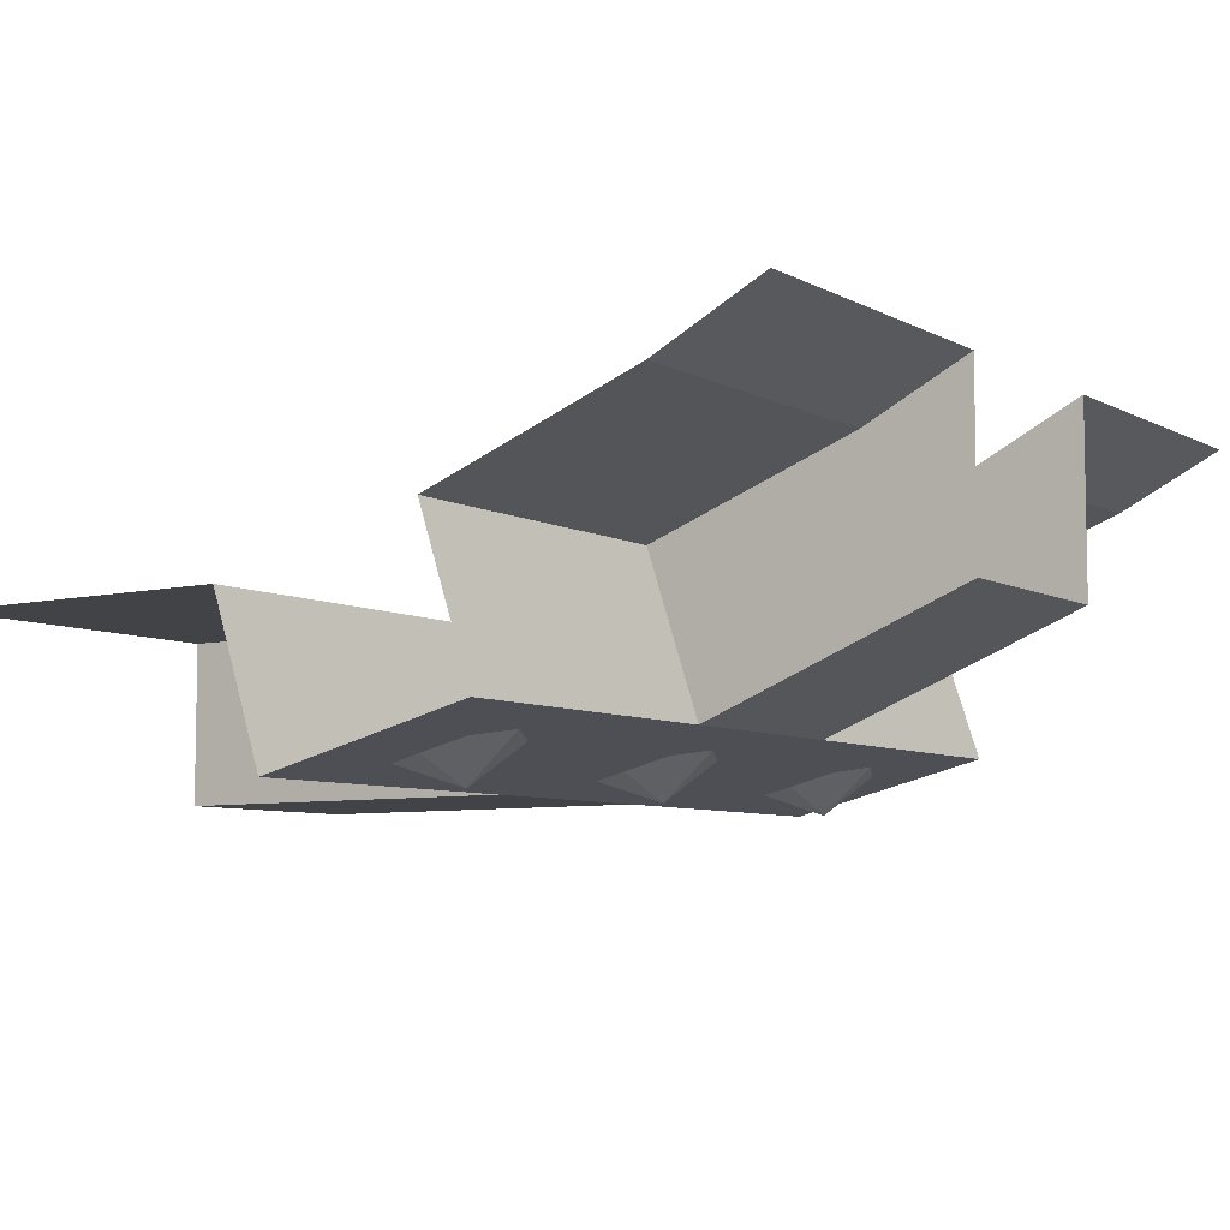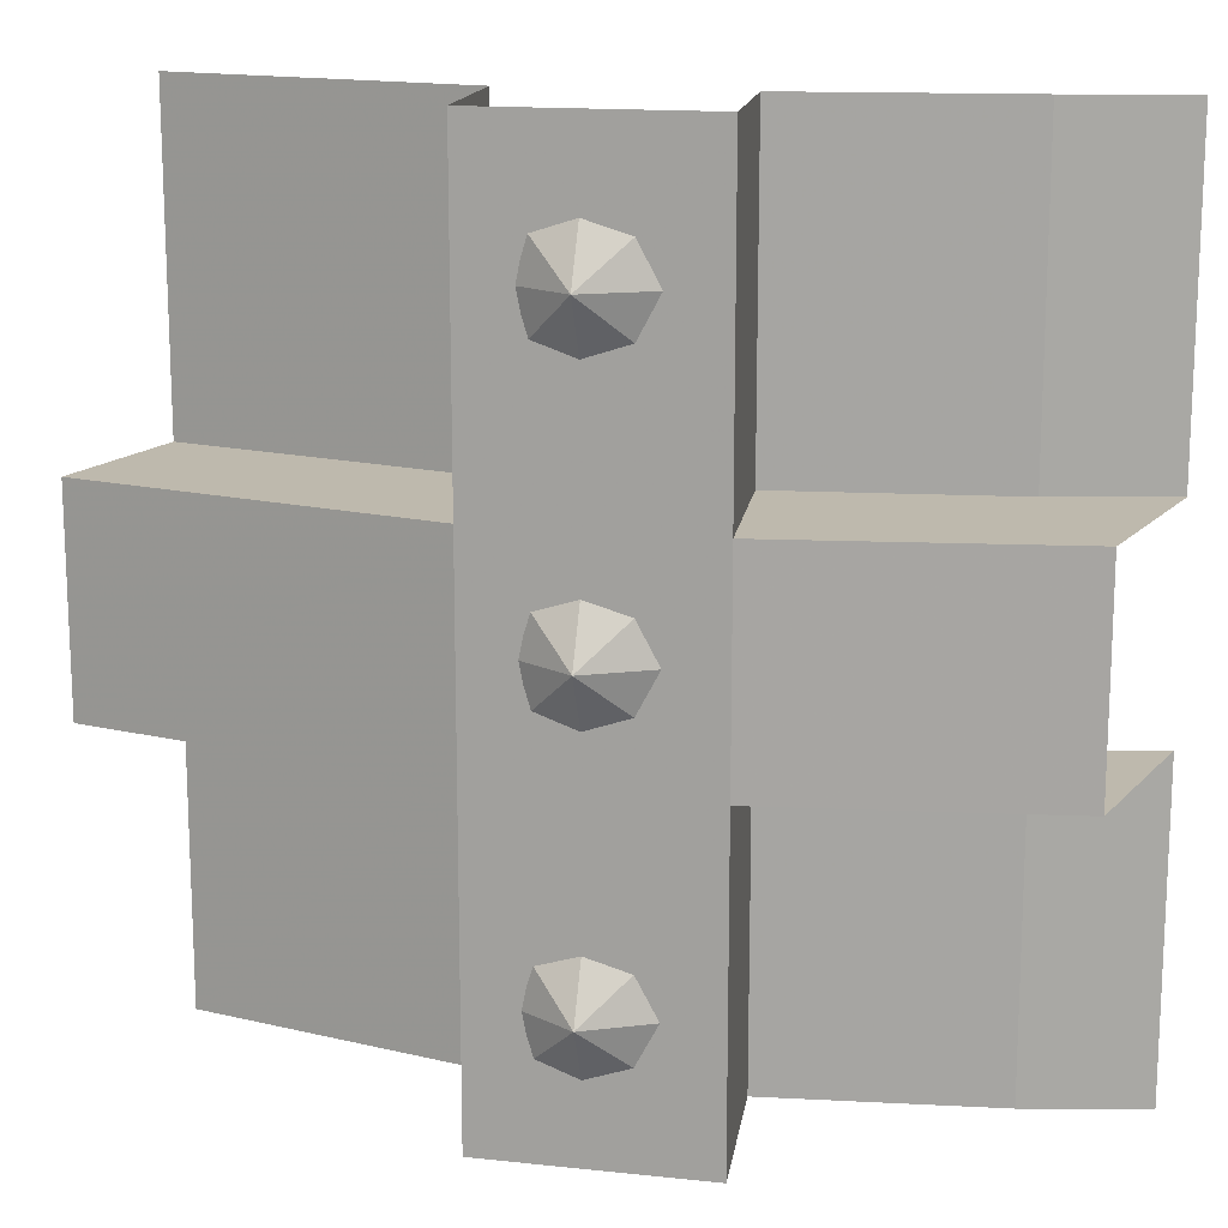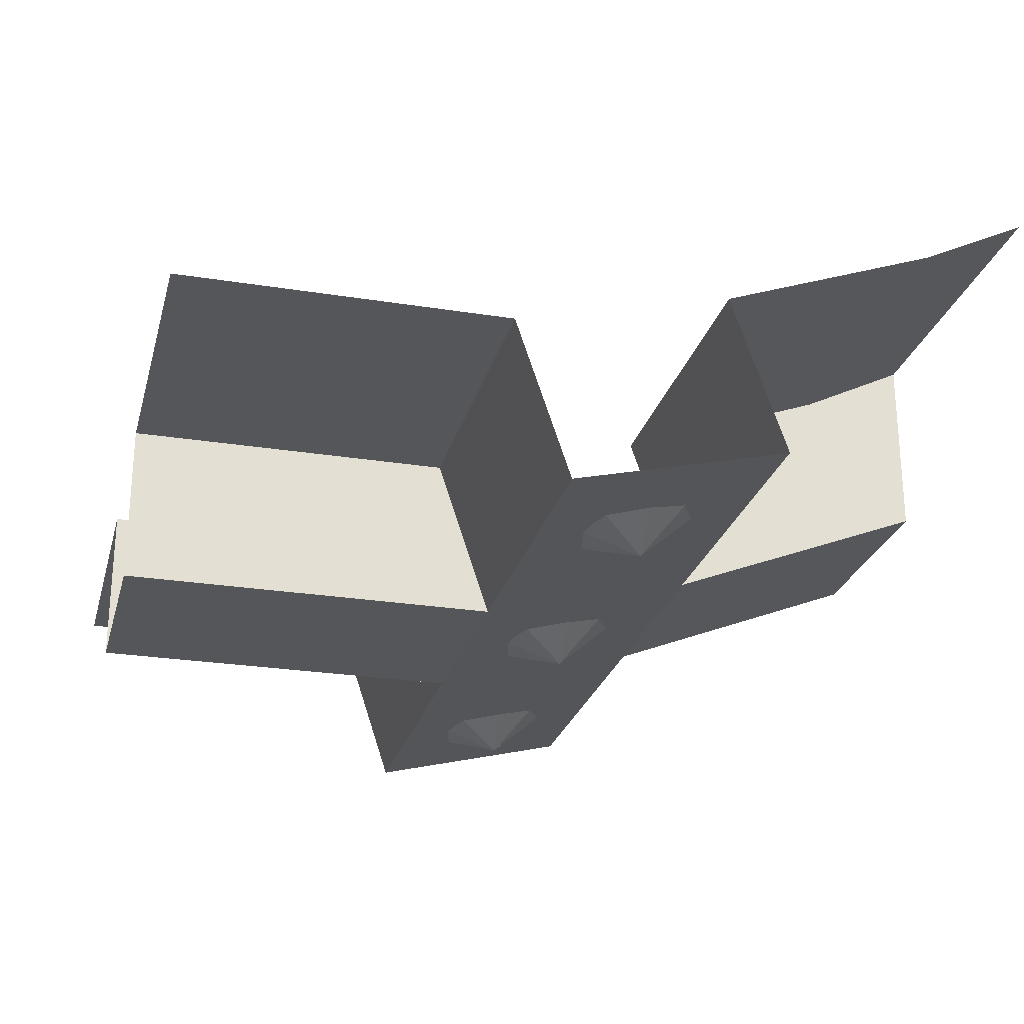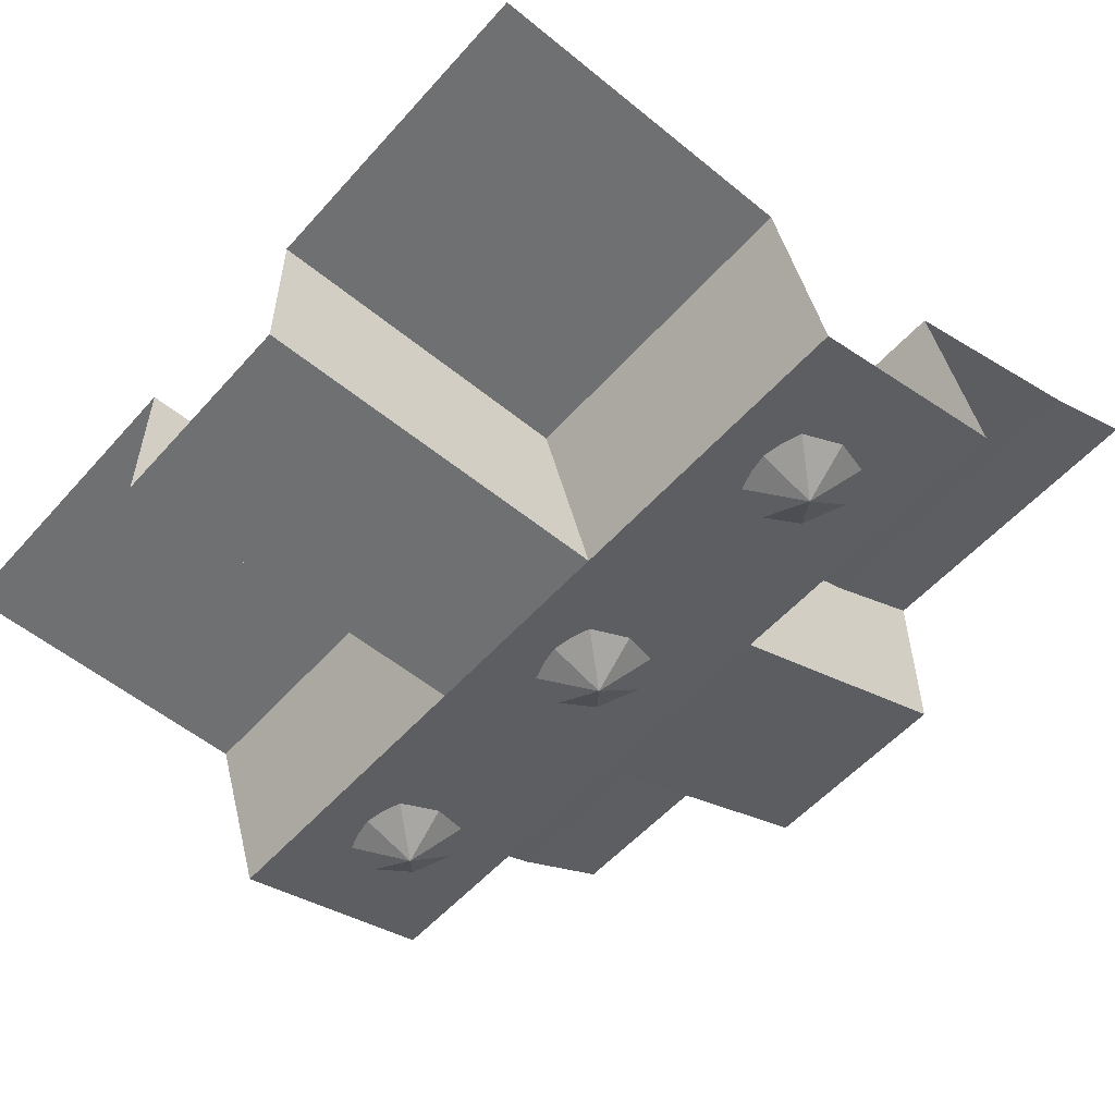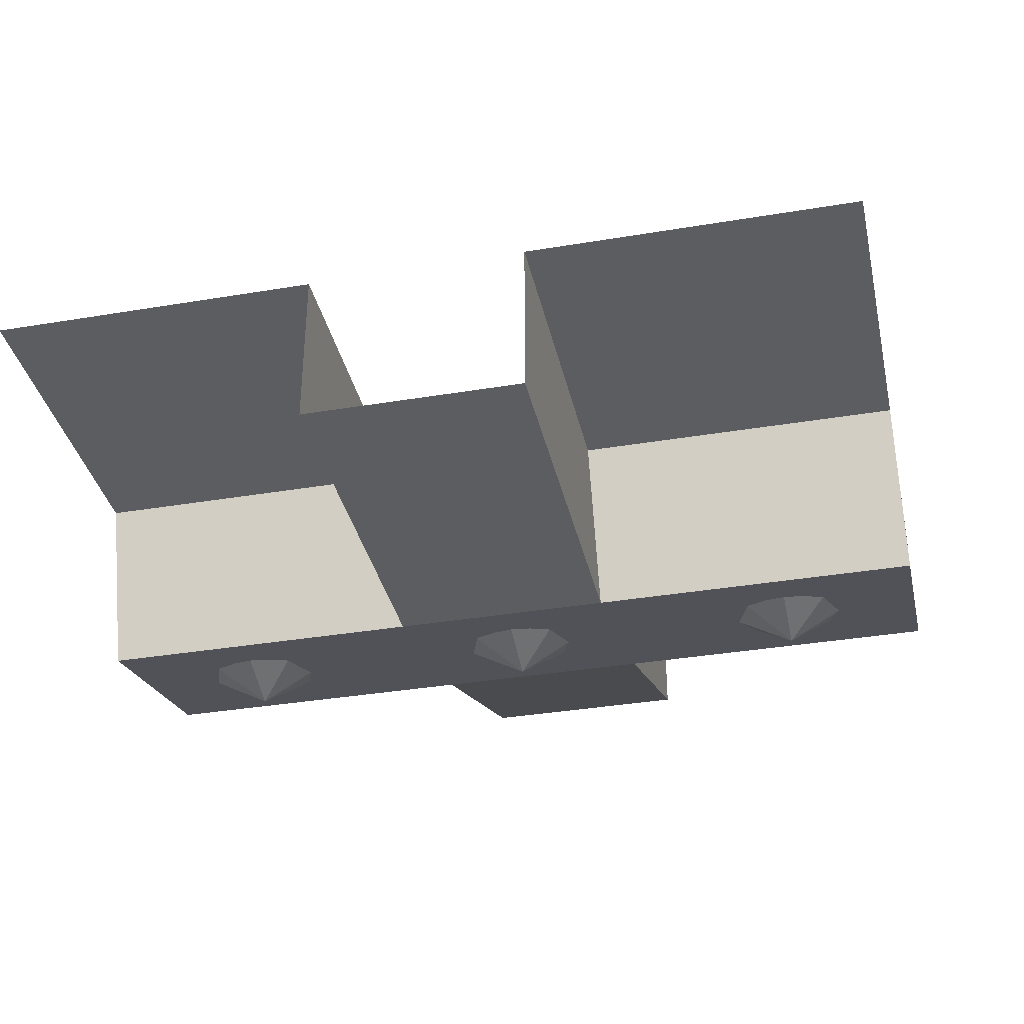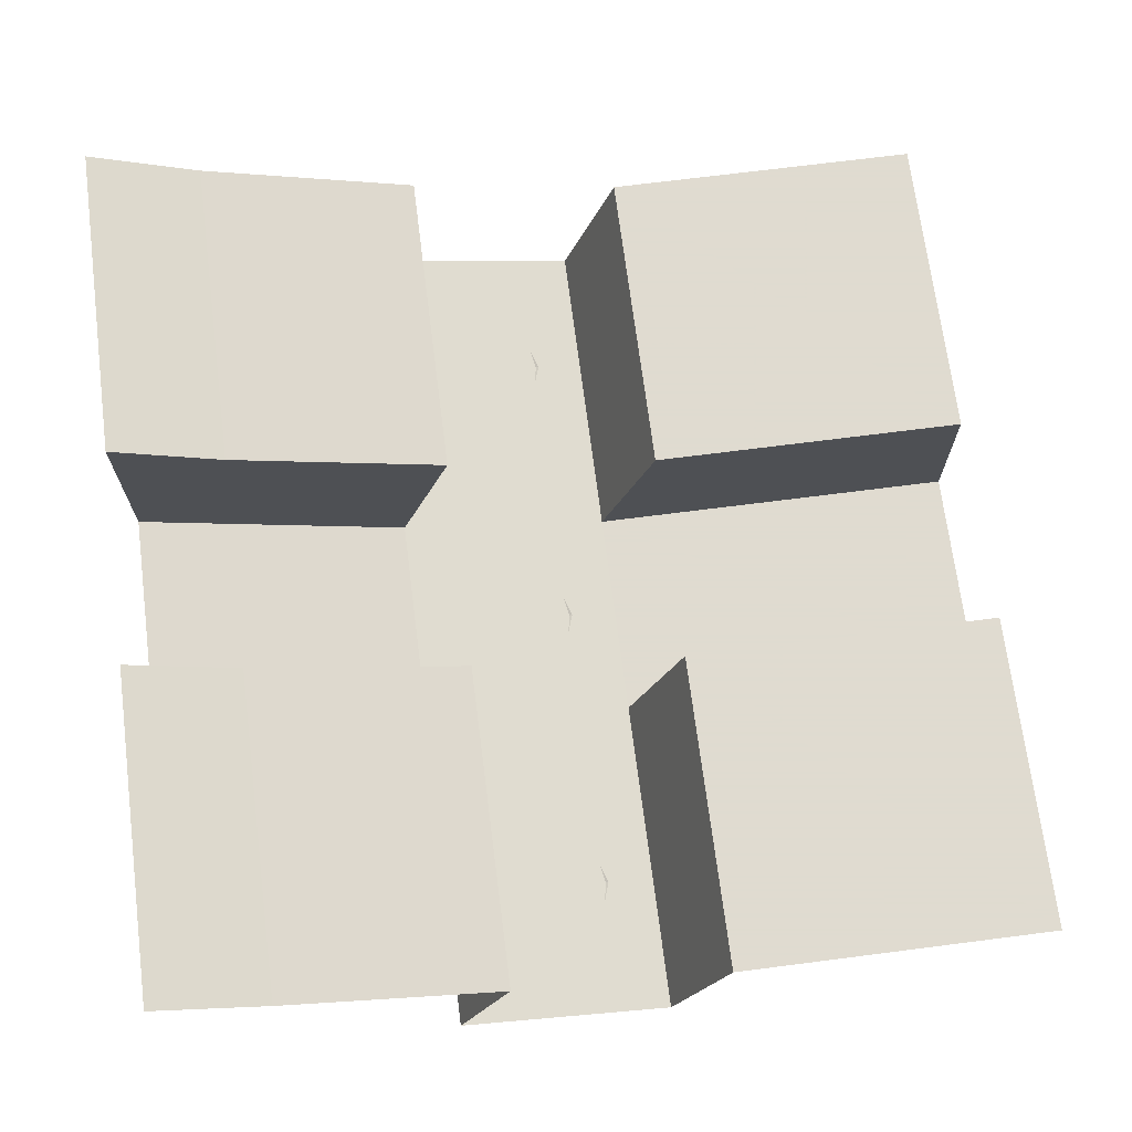
<metadata>
{"format":"obj","ext":"obj","renderer":"f3d","projection":"perspective","resolution":1024,"background":"white","views":[{"elev":-7.0,"azim":34.4,"up":"+Y"},{"elev":15.1,"azim":26.8,"up":"+Z"},{"elev":-25.5,"azim":-14.4,"up":"+Y"},{"elev":-54.9,"azim":-40.8,"up":"+Y"},{"elev":-35.5,"azim":-77.5,"up":"+Y"},{"elev":70.2,"azim":172.7,"up":"+Y"}]}
</metadata>
<code>
o roof/6125/straight
v 16 -128 64
v 16 -128 16
v 48 -116 16
v 48 -116 64
v 64 -108 16
v 64 -108 64
v -16 -136 64
v -64 -136 64
v -64 -136 16
v -16 -136 16
v -8 -160 16
v -8 -160 64
v 24 -152 64
v 24 -152 16
v 16 -128 -16
v 16 -128 -64
v 48 -116 -64
v 48 -116 -16
v 64 -136 -16
v 24 -152 -16
v 24 -152 -64
v -8 -160 -64
v -8 -160 -16
v -16 -136 -16
v -16 -136 -64
v -64 -136 -64
v -64 -136 -16
v -64 -160 -16
v -64 -160 16
v 64 -108 -64
v 64 -108 -16
v 8 -161 -44
v -1 -158 -44
v 1 -158 -50
v 7 -157 -52
v 13 -155 -50
v 16 -154 -44
v 13 -155 -38
v 7 -157 -36
v 1 -158 -38
v 8 -161 0
v -1 -158 0
v 1 -158 -6
v 7 -157 -8
v 13 -155 -6
v 16 -154 0
v 13 -155 6
v 7 -157 8
v 1 -158 6
v 8 -161 44
v -1 -158 44
v 1 -158 38
v 7 -157 36
v 13 -155 38
v 16 -154 44
v 13 -155 50
v 7 -157 52
v 1 -158 50
v 64 -136 16
f 1 2 3
f 1 3 4
f 4 3 5
f 4 5 6
f 7 8 9
f 7 9 10
f 7 10 11
f 7 11 12
f 12 11 13
f 13 11 14
f 13 14 2
f 13 2 1
f 15 16 17
f 15 17 18
f 15 18 19
f 15 19 20
f 15 20 16
f 16 20 21
f 21 20 22
f 22 20 23
f 22 23 24
f 22 24 25
f 25 24 26
f 26 24 27
f 27 24 28
f 28 24 23
f 28 23 11
f 28 11 29
f 29 11 9
f 9 11 10
f 18 17 30
f 18 30 31
f 18 31 19
f 20 14 11
f 20 11 23
f 32 33 34
f 32 34 35
f 32 35 36
f 32 36 37
f 32 37 38
f 32 38 39
f 32 39 40
f 32 40 33
f 41 42 43
f 41 43 44
f 41 44 45
f 41 45 46
f 41 46 47
f 41 47 48
f 41 48 49
f 41 49 42
f 50 51 52
f 50 52 53
f 50 53 54
f 50 54 55
f 50 55 56
f 50 56 57
f 50 57 58
f 50 58 51
f 59 3 2
f 59 2 14
f 59 14 20
f 59 20 19
f 59 5 3

</code>
